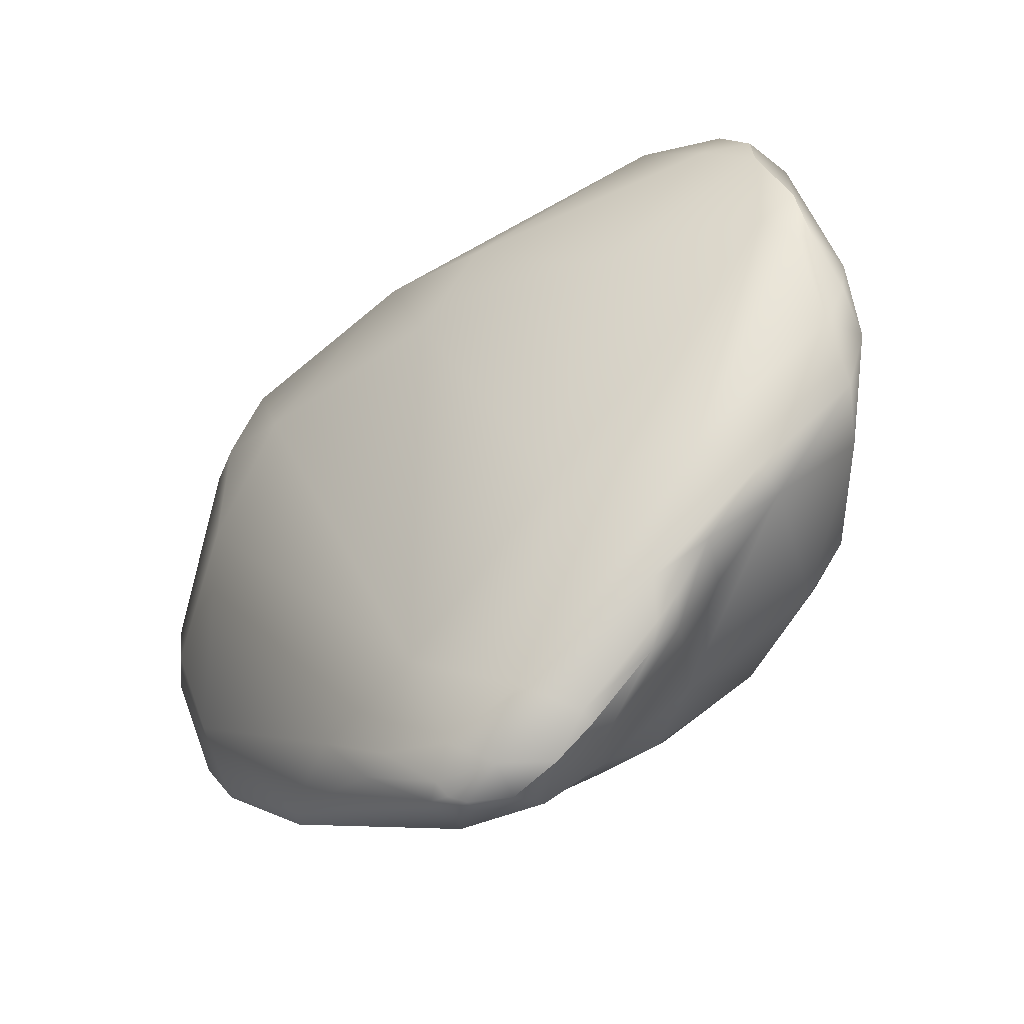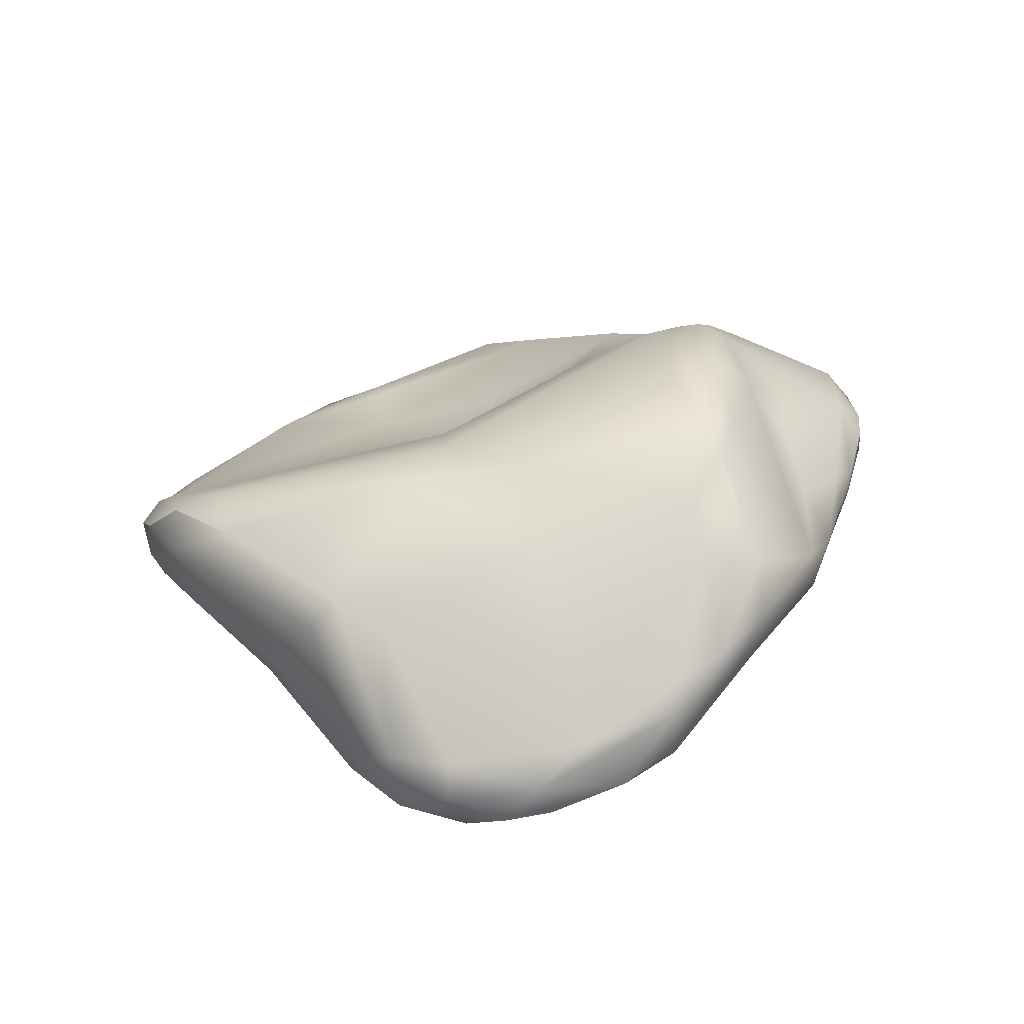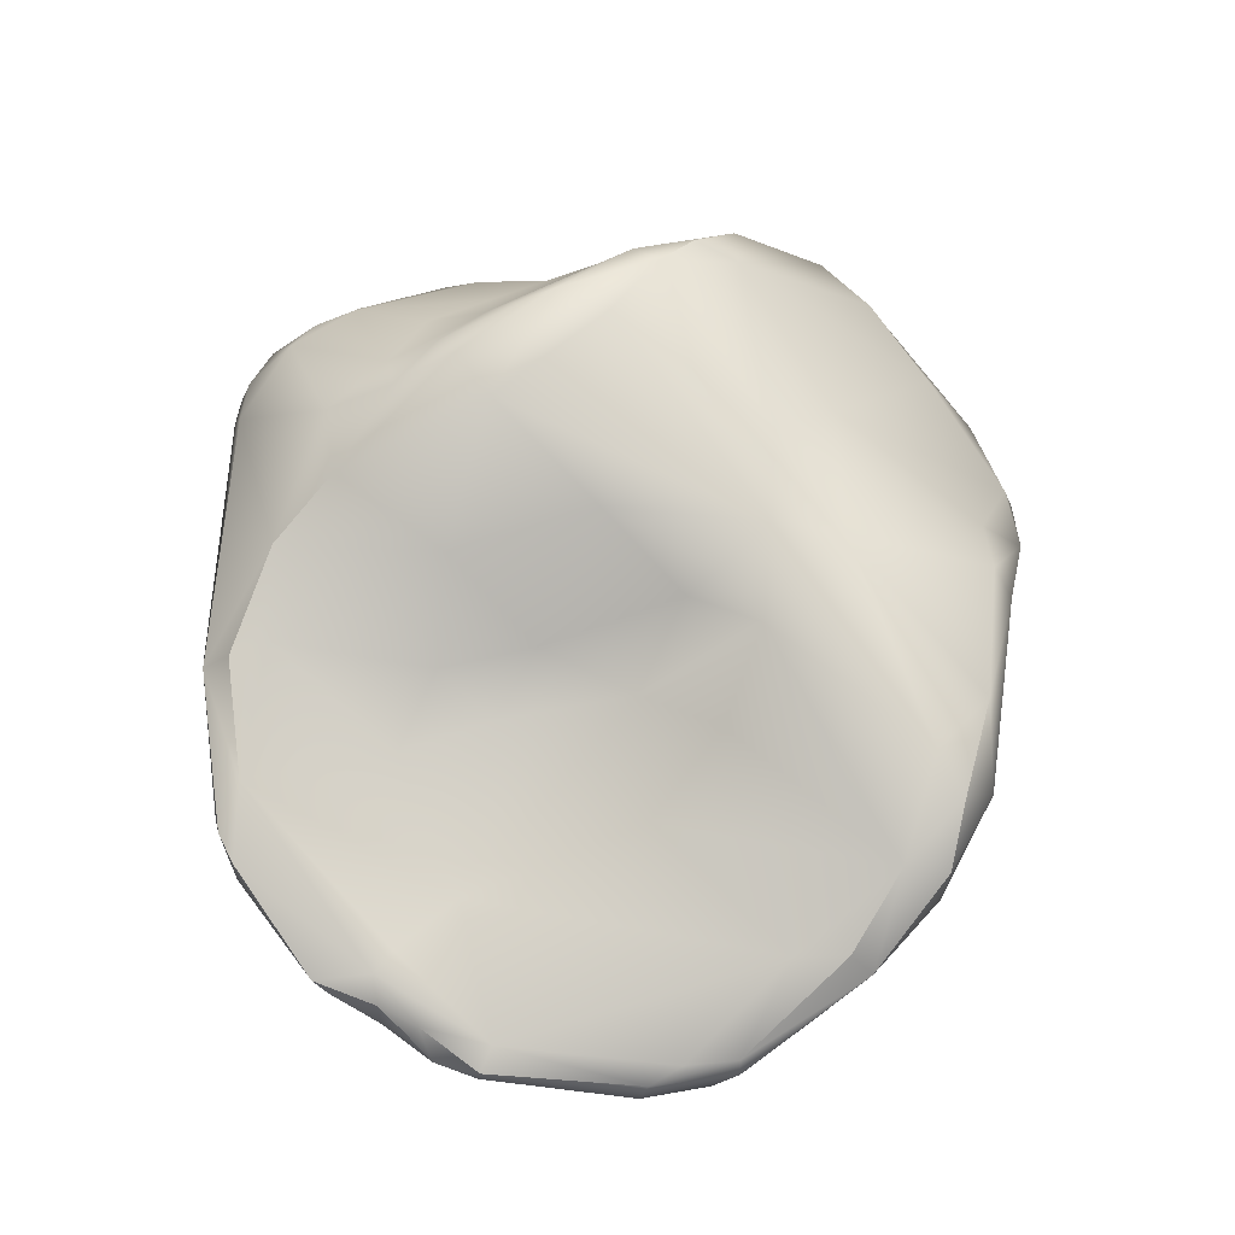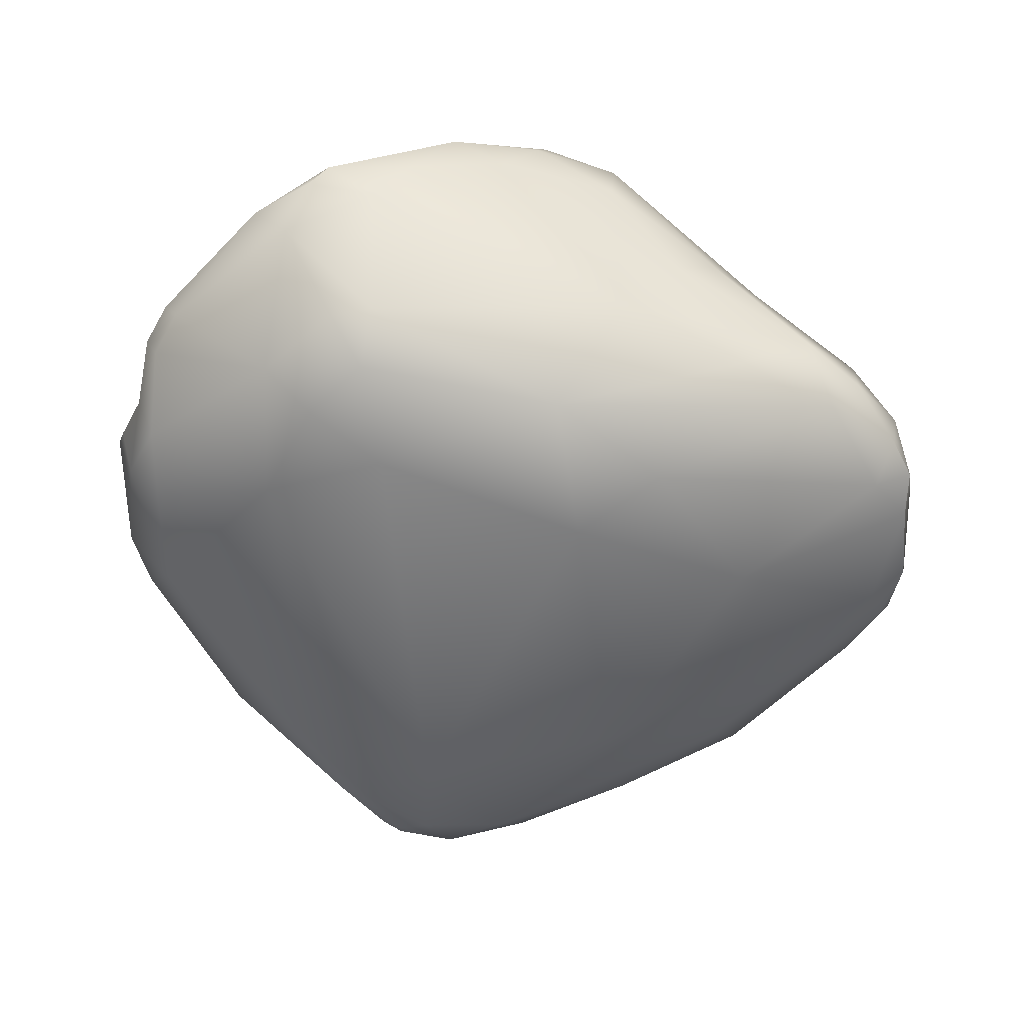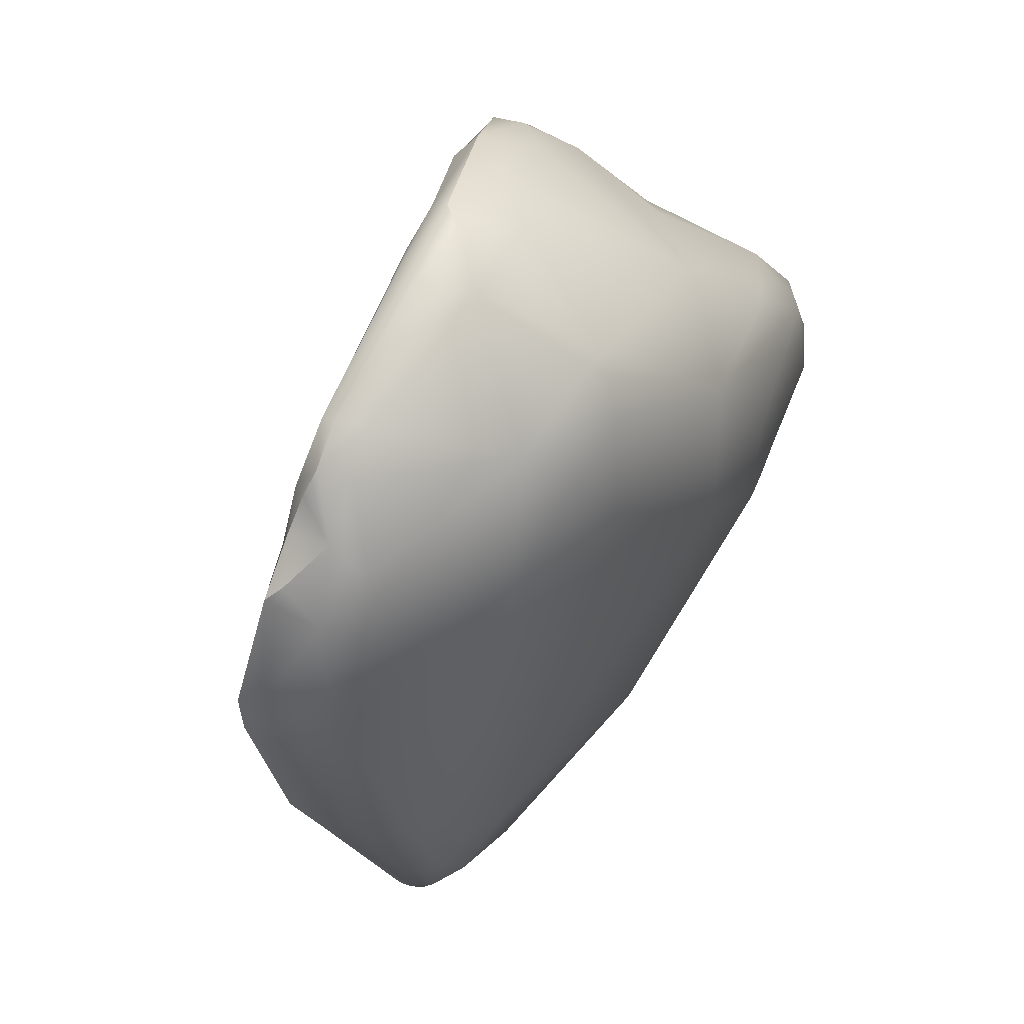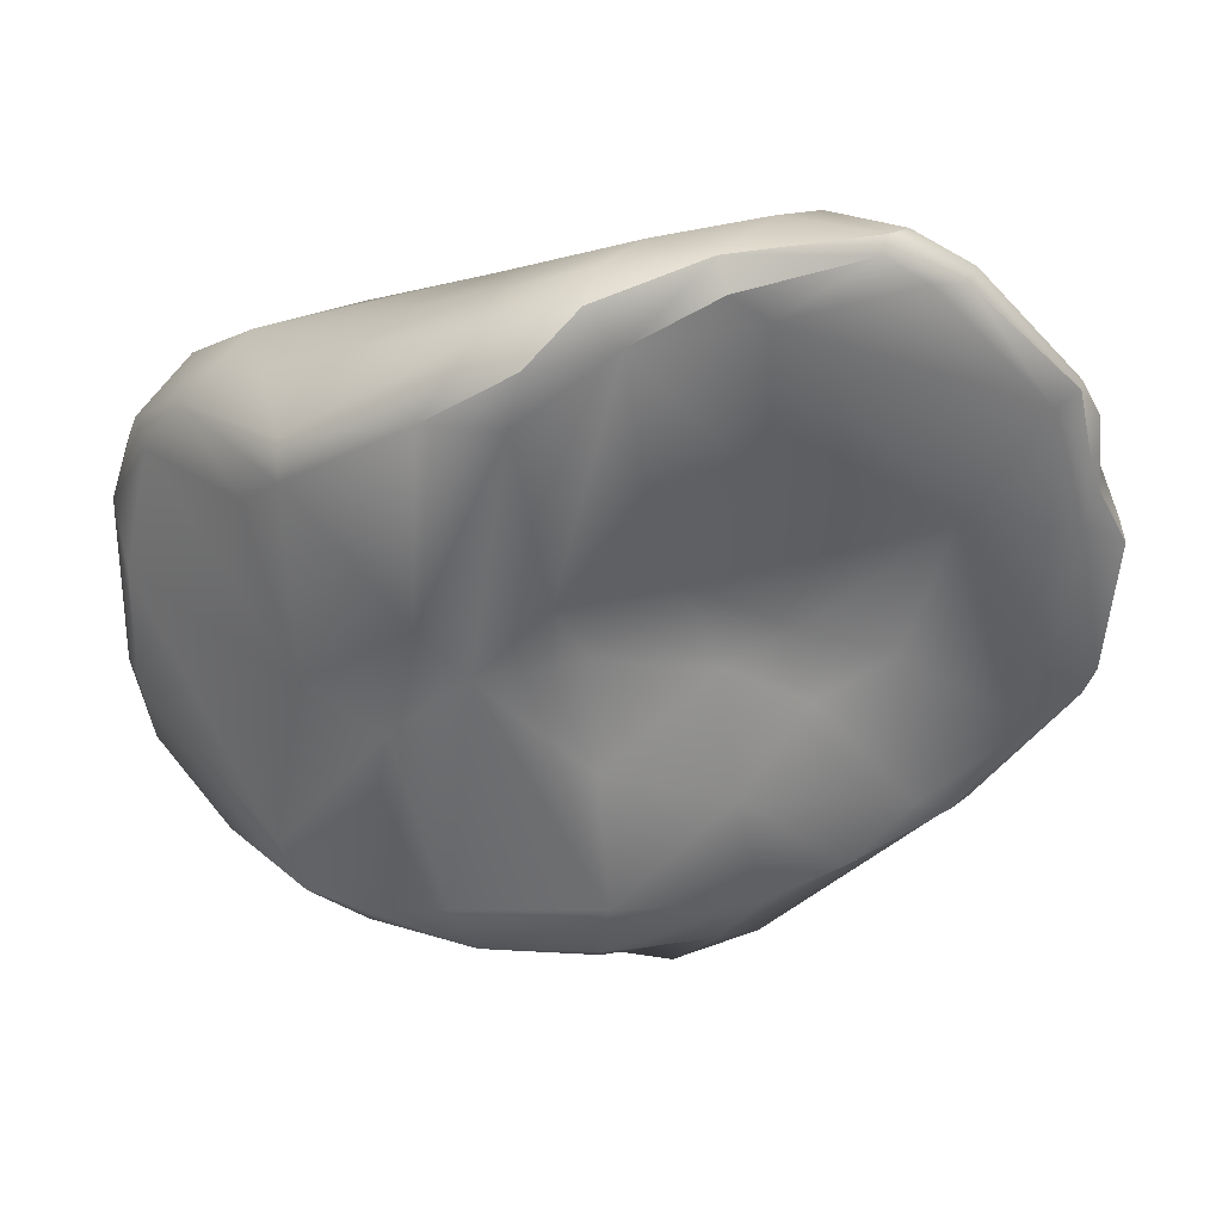
<metadata>
{"format":"obj","ext":"obj","renderer":"f3d","projection":"perspective","resolution":1024,"background":"white","views":[{"elev":-66.8,"azim":44.0,"up":"+Z"},{"elev":30.1,"azim":79.7,"up":"+Y"},{"elev":58.8,"azim":-43.2,"up":"+Y"},{"elev":-77.1,"azim":-2.5,"up":"+Y"},{"elev":21.9,"azim":-54.9,"up":"+Z"},{"elev":50.9,"azim":-176.9,"up":"+Z"}]}
</metadata>
<code>
v -101.8 -111.6 379
v -101.3 -111.5 377.5
v -101.8 -112.9 379.1
v -100.9 -112.1 376.6
v -101.3 -116 383.4
v -99.72 -117.4 382.5
v -102.3 -113.9 384.5
v -102 -114.6 385.1
v -100.9 -114.1 387.2
v -100.9 -116.3 387.1
v -100 -117.6 385.7
v -100.3 -113.3 386.2
v -99.04 -113.1 386.1
v -100.6 -115.5 390.1
v -100.7 -114.8 388.9
v -99.97 -116.8 389.8
v -99.6 -115.1 392.1
v -99.65 -115.7 392
v -100.3 -114.1 389
v -98.96 -116.9 391.8
v -98.56 -114.3 391.7
v -99.31 -110.4 376.7
v -99.52 -115.2 377.6
v -95.4 -113.1 386.2
v -93.94 -121.3 389.9
v -93.33 -118.5 396.4
v -94.77 -115.4 397.2
v -95.1 -116.5 397
v -93.24 -114.7 397.7
v -92.41 -116.8 398.6
v -91.36 -114.7 399.2
v -91.52 -115.6 399.4
v -97.05 -110.3 371.4
v -96.24 -108.9 372.4
v -94.66 -108.4 373.2
v -96.05 -111.5 370
v -93.35 -111.1 379.9
v -93.81 -120.6 383.7
v -91.61 -122.3 388
v -90.74 -122 392.8
v -88.76 -121.9 393.2
v -89.17 -122.7 390.5
v -87.34 -112 398.1
v -89.17 -117.9 398.4
v -87.35 -116.1 399.7
v -90.19 -112.2 365.1
v -88.28 -104.9 370.5
v -91.81 -107.1 370.3
v -91.47 -113.6 367.9
v -87 -106 376.3
v -89.92 -109.4 378.7
v -89.31 -110.9 381.7
v -86.11 -109.1 381.1
v -87.71 -111.2 389.8
v -88.06 -122.3 385.6
v -85.7 -111.7 399.8
v -85.26 -112.7 400.8
v -82.07 -109.5 399.1
v -80.94 -112.1 400.5
v -82.65 -114.3 399.9
v -88.13 -109.6 362.6
v -88.35 -107.9 363.6
v -87.88 -110.3 362.5
v -87.11 -109.5 361.9
v -86.91 -110.1 361.9
v -86.44 -108.8 361.8
v -86.38 -109.5 361.6
v -88.61 -112.6 364.7
v -86.98 -110.9 362.4
v -85.51 -111.7 362.9
v -86.46 -104.7 367.8
v -84.14 -102.9 369.8
v -85.43 -114.2 366.9
v -81.32 -104.3 379.9
v -80.81 -106.5 384.7
v -79.5 -106.1 388.1
v -84.38 -109.7 385.5
v -83.18 -108.7 389.6
v -79.61 -122.4 389
v -78 -107.3 396.9
v -78.42 -108.2 399
v -80.53 -110.2 400.4
v -77.08 -112.6 398.6
v -76.82 -109.6 399.3
v -84.73 -108.4 361.5
v -84.52 -106.7 362.8
v -84.11 -110.1 361.5
v -82.28 -108.3 361.6
v -81.07 -106.8 363.2
v -80.18 -108.3 362.3
v -80.04 -109 362.3
v -81.44 -111.5 363.1
v -83.05 -104 368.2
v -81.54 -102.3 369.8
v -79.83 -105.2 366.9
v -78.28 -103.6 369.3
v -81.91 -102 373.7
v -81.59 -101.6 371.2
v -79.27 -105.6 385.1
v -76.38 -104.7 385.4
v -74.27 -105.2 387.7
v -74.33 -121.7 385.4
v -78.22 -121.5 382.5
v -74.53 -107.5 396.7
v -73.47 -115.1 395
v -76.51 -118.8 393.5
v -76.69 -105.7 367.6
v -76.39 -108.4 364
v -75.54 -109.1 364.4
v -75.32 -107.9 365.1
v -74.27 -109.1 365.2
v -74.53 -110.4 365.3
v -76.52 -101 371.9
v -75.41 -101.3 374.3
v -75.73 -115.3 369.7
v -72.99 -104.4 382.1
v -71 -119.6 390.8
v -69.01 -108.6 392
v -68.92 -109.8 393.2
v -71.51 -113.1 395
v -73.18 -107.4 367.5
v -71.88 -109.6 366.5
v -71.87 -102.2 372
v -68.44 -109.9 368.4
v -69.85 -112.4 369.2
v -71.79 -101.6 373.5
v -69.3 -102.7 373.2
v -68.01 -103.9 374.7
v -69.27 -106.6 382.3
v -69.62 -118.7 379.7
v -67.26 -109.5 389.9
v -64.08 -114.3 390.1
v -65.63 -118.8 388.8
v -64.22 -117.4 389.8
v -66.88 -116.9 391.7
v -68.72 -108.4 368.5
v -65.46 -106.4 372.1
v -63.79 -108.5 372.5
v -62.76 -111 374
v -62.19 -109.1 374.7
v -61.56 -114 377
v -62.35 -115.3 378.1
v -61.13 -116.4 382.9
v -60.62 -114.7 383.7
v -61.26 -112.7 381.4
v -62.51 -114 387.6
v -61.89 -115.6 387.7
v -61.07 -116.5 385.1
v -62.99 -117.9 384.7
v -62.14 -117.3 386.8
v -61.48 -111.1 375.7
v -60.95 -111.3 377.1
v -61.52 -110.3 377.4
v -61.05 -113.4 377.2
v -60.64 -114.8 379.5
v -101.8 -111.6 379
v -101.3 -111.5 377.5
v -102.3 -113.9 384.5
v -102.3 -113.9 384.5
v -102 -114.6 385.1
v -100.9 -114.1 387.2
v -100.6 -115.5 390.1
v -100.7 -114.8 388.9
v -99.6 -115.1 392.1
v -91.52 -115.6 399.4
v -97.05 -110.3 371.4
v -96.24 -108.9 372.4
v -91.81 -107.1 370.3
v -85.7 -111.7 399.8
v -85.26 -112.7 400.8
v -78.42 -108.2 399
v -80.53 -110.2 400.4
v -82.28 -108.3 361.6
v -80.18 -108.3 362.3
v -69.3 -102.7 373.2
v -61.13 -116.4 382.9
v -61.07 -116.5 385.1
v -60.64 -114.8 379.5
g grp1
f 2 4 3
f 1 22 157
f 2 3 156
f 22 33 157
f 4 2 166
f 4 23 3
f 3 23 5
f 5 7 3
f 3 7 156
f 5 8 7
f 22 1 12
f 5 10 8
f 12 1 158
f 9 12 158
f 159 160 161
f 160 10 161
f 11 16 10
f 19 12 9
f 9 15 19
f 161 10 163
f 10 5 11
f 21 12 19
f 22 12 13
f 6 11 5
f 11 6 38
f 163 10 14
f 15 162 19
f 14 10 16
f 16 20 14
f 17 19 162
f 162 18 17
f 20 18 14
f 16 25 20
f 19 164 21
f 18 28 17
f 18 20 28
f 12 21 13
f 16 11 25
f 20 25 26
f 20 26 28
f 34 33 22
f 166 36 4
f 5 23 6
f 23 4 36
f 23 36 49
f 49 38 23
f 22 24 37
f 6 23 38
f 24 22 13
f 38 25 11
f 24 13 21
f 38 39 25
f 27 21 164
f 28 27 17
f 43 24 21
f 27 29 21
f 43 21 29
f 26 25 40
f 27 28 32
f 28 26 30
f 32 28 30
f 31 27 32
f 31 29 27
f 31 43 29
f 26 41 44
f 30 26 44
f 165 30 44
f 35 167 22
f 167 35 48
f 34 168 33
f 46 49 36
f 37 35 22
f 35 37 51
f 51 50 35
f 51 37 52
f 52 37 24
f 77 52 24
f 39 38 55
f 77 24 54
f 42 25 39
f 55 42 39
f 54 24 43
f 40 41 26
f 42 40 25
f 42 41 40
f 79 41 42
f 56 43 31
f 31 57 169
f 57 31 32
f 170 165 45
f 165 44 45
f 41 106 44
f 44 106 45
f 166 62 36
f 168 62 33
f 36 62 61
f 68 49 46
f 48 35 50
f 50 97 47
f 48 50 47
f 53 51 52
f 53 50 51
f 50 53 74
f 52 77 53
f 77 75 53
f 74 53 75
f 78 77 54
f 78 54 58
f 79 42 55
f 79 106 41
f 43 56 58
f 54 43 58
f 60 45 106
f 82 170 59
f 59 170 60
f 60 170 45
f 58 169 57
f 172 58 57
f 86 71 93
f 63 36 61
f 46 36 63
f 62 64 61
f 64 63 61
f 62 66 64
f 71 62 168
f 65 63 64
f 65 69 63
f 69 46 63
f 66 67 64
f 64 67 65
f 62 71 86
f 66 62 86
f 86 85 66
f 85 67 66
f 65 67 87
f 87 69 65
f 67 85 87
f 46 69 68
f 49 68 73
f 70 68 69
f 70 92 73
f 68 70 73
f 70 69 87
f 87 92 70
f 71 168 47
f 72 47 98
f 72 71 47
f 71 72 93
f 72 98 94
f 73 38 49
f 97 98 47
f 73 115 103
f 50 74 97
f 100 97 74
f 38 73 55
f 75 99 74
f 100 74 99
f 75 77 76
f 76 78 58
f 75 76 99
f 76 100 99
f 76 77 78
f 103 79 55
f 76 58 80
f 102 79 103
f 58 81 80
f 104 80 81
f 104 171 84
f 60 106 83
f 172 81 58
f 84 171 82
f 59 60 83
f 84 82 59
f 84 59 83
f 89 93 95
f 86 89 88
f 85 86 88
f 86 93 89
f 85 173 87
f 87 173 91
f 91 92 87
f 89 90 88
f 173 174 91
f 107 89 95
f 94 93 72
f 94 113 96
f 93 94 96
f 94 98 113
f 95 93 96
f 107 95 96
f 92 115 73
f 113 98 97
f 73 103 55
f 97 100 114
f 100 76 80
f 101 100 80
f 101 80 104
f 79 117 106
f 104 118 101
f 84 120 119
f 84 83 120
f 106 105 83
f 105 120 83
f 89 108 90
f 108 91 174
f 96 121 107
f 107 121 110
f 91 112 92
f 110 89 107
f 109 91 108
f 109 112 91
f 89 110 108
f 111 109 108
f 112 109 111
f 110 111 108
f 114 113 97
f 126 113 114
f 123 96 113
f 96 123 136
f 92 125 115
f 130 103 115
f 130 102 103
f 100 116 114
f 116 100 101
f 101 129 116
f 129 101 118
f 129 118 131
f 133 117 79
f 119 104 84
f 118 104 119
f 135 106 117
f 120 105 135
f 135 105 106
f 122 111 110
f 110 121 122
f 111 122 112
f 122 124 112
f 125 92 112
f 126 123 113
f 126 127 123
f 137 123 127
f 136 121 96
f 123 137 136
f 121 136 122
f 124 122 136
f 124 125 112
f 126 114 116
f 116 128 126
f 175 126 128
f 116 129 128
f 118 132 131
f 132 119 135
f 146 129 131
f 134 132 135
f 134 147 132
f 147 134 150
f 102 133 79
f 150 134 133
f 132 118 119
f 135 119 120
f 117 133 135
f 134 135 133
f 136 138 124
f 128 137 175
f 137 138 136
f 153 128 145
f 139 124 138
f 140 138 137
f 128 140 137
f 138 140 139
f 153 140 128
f 140 151 139
f 125 124 139
f 146 145 129
f 129 145 128
f 142 130 115
f 125 142 115
f 154 139 151
f 141 125 139
f 142 155 143
f 176 178 144
f 145 146 144
f 145 144 152
f 178 152 144
f 142 143 130
f 149 130 143
f 130 149 102
f 146 132 147
f 131 132 146
f 148 147 150
f 144 148 176
f 149 143 177
f 147 144 146
f 147 148 144
f 149 133 102
f 149 150 133
f 149 177 150
f 151 140 152
f 151 152 154
f 140 153 152
f 145 152 153
f 139 154 141
f 154 152 178
f 141 154 155
f 141 155 142
f 125 141 142

</code>
